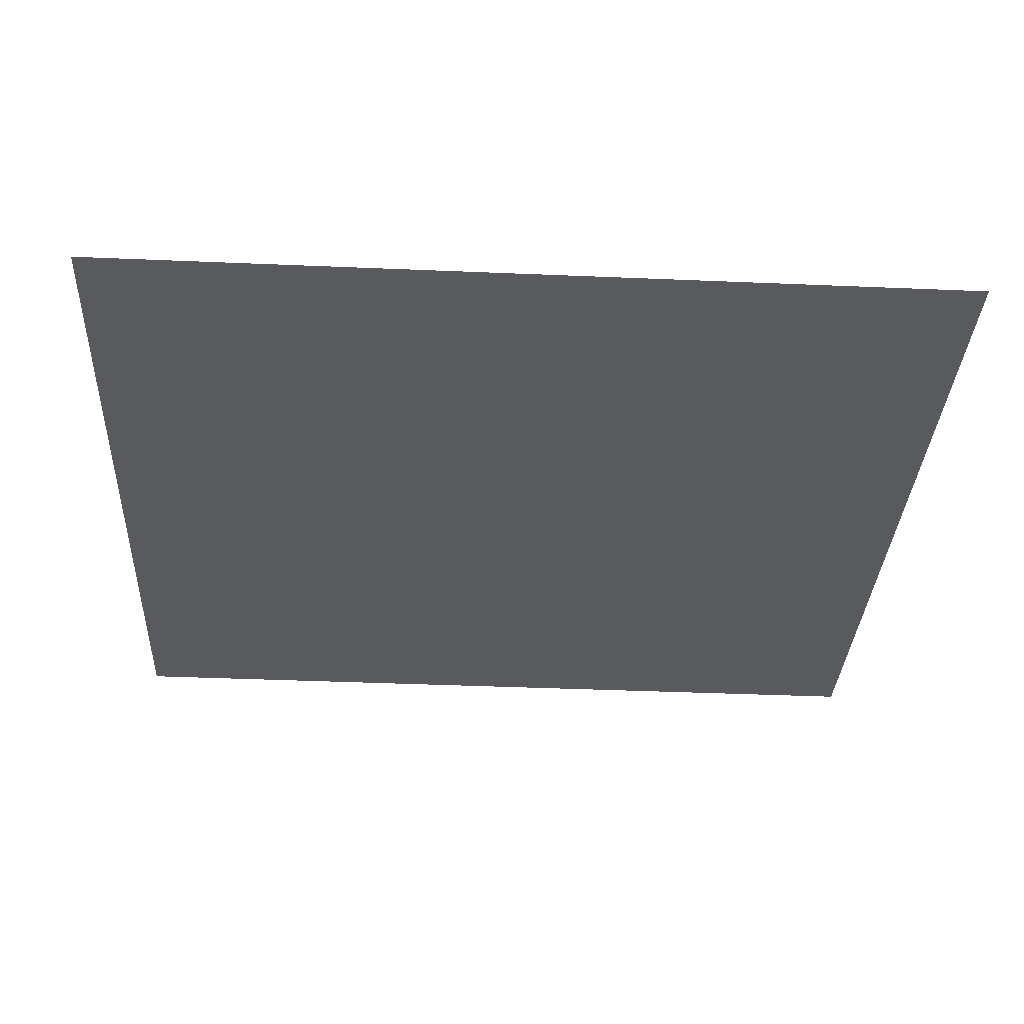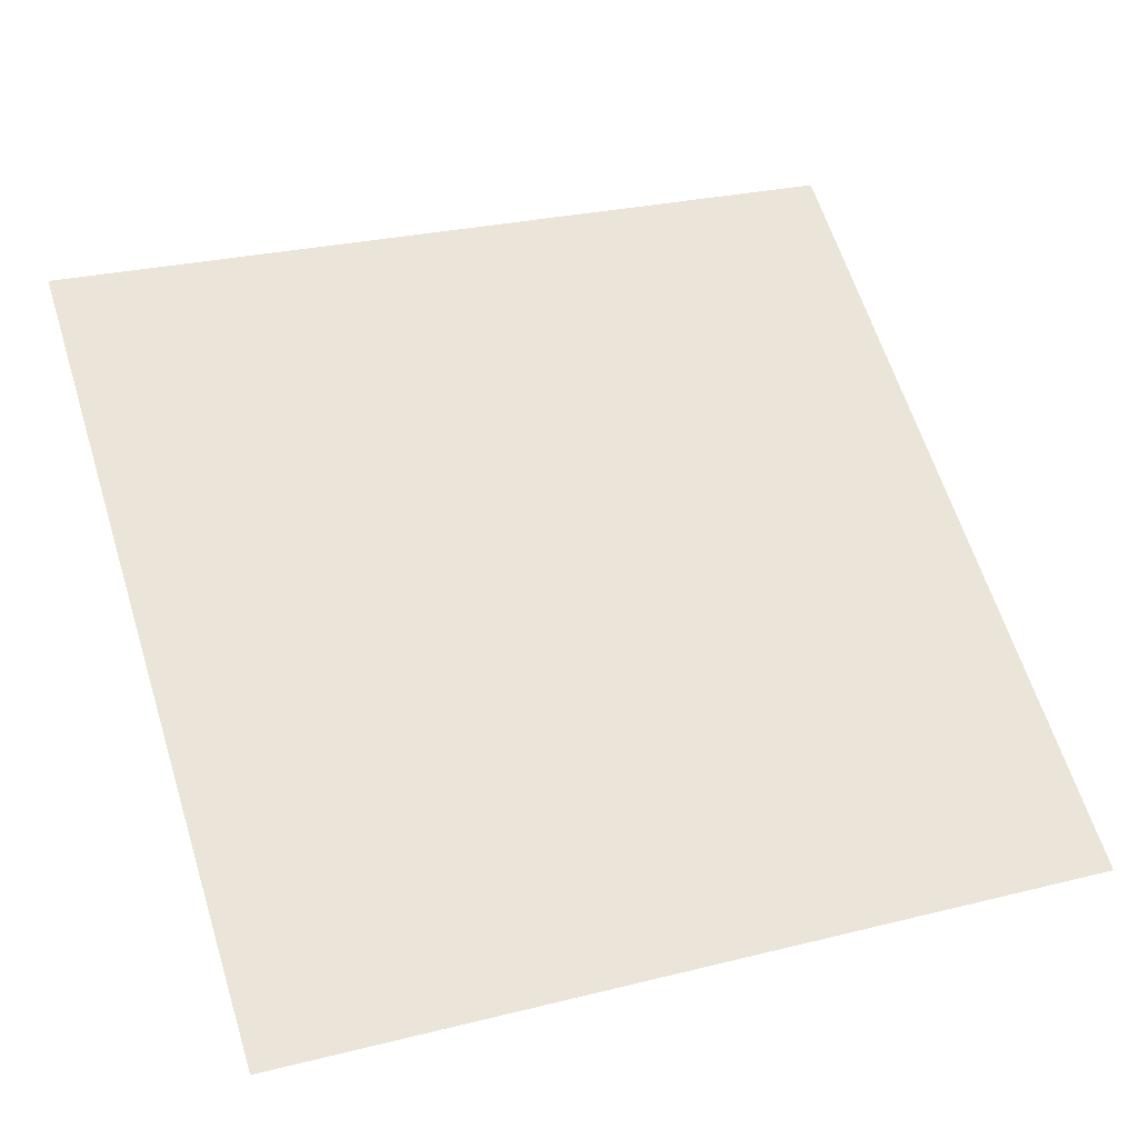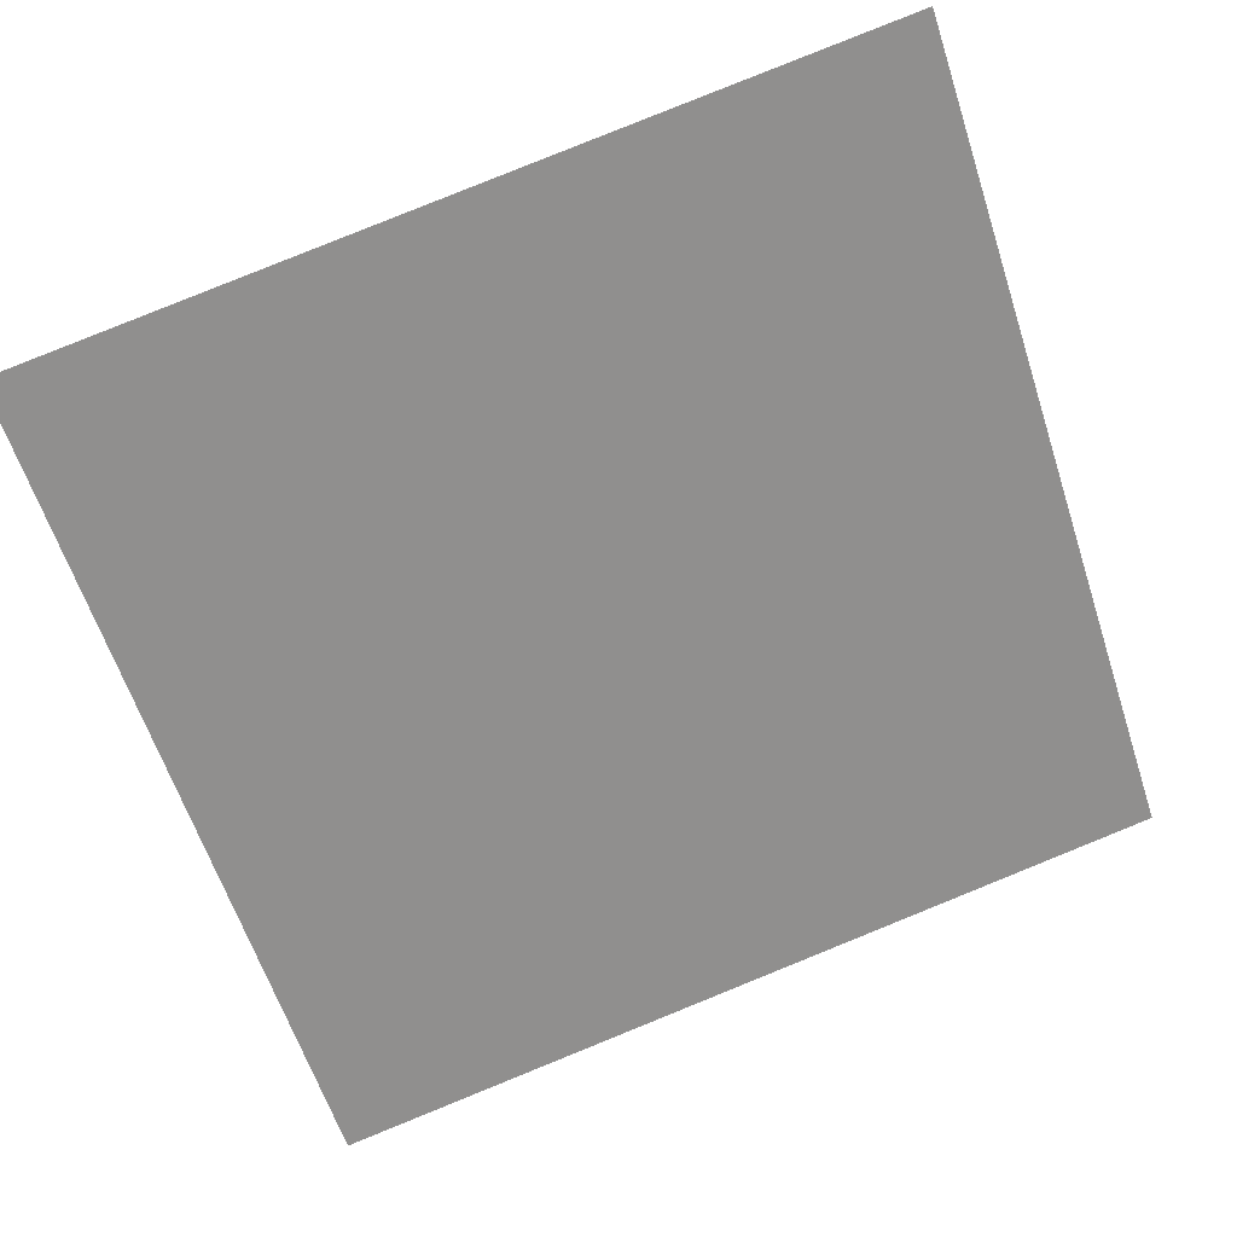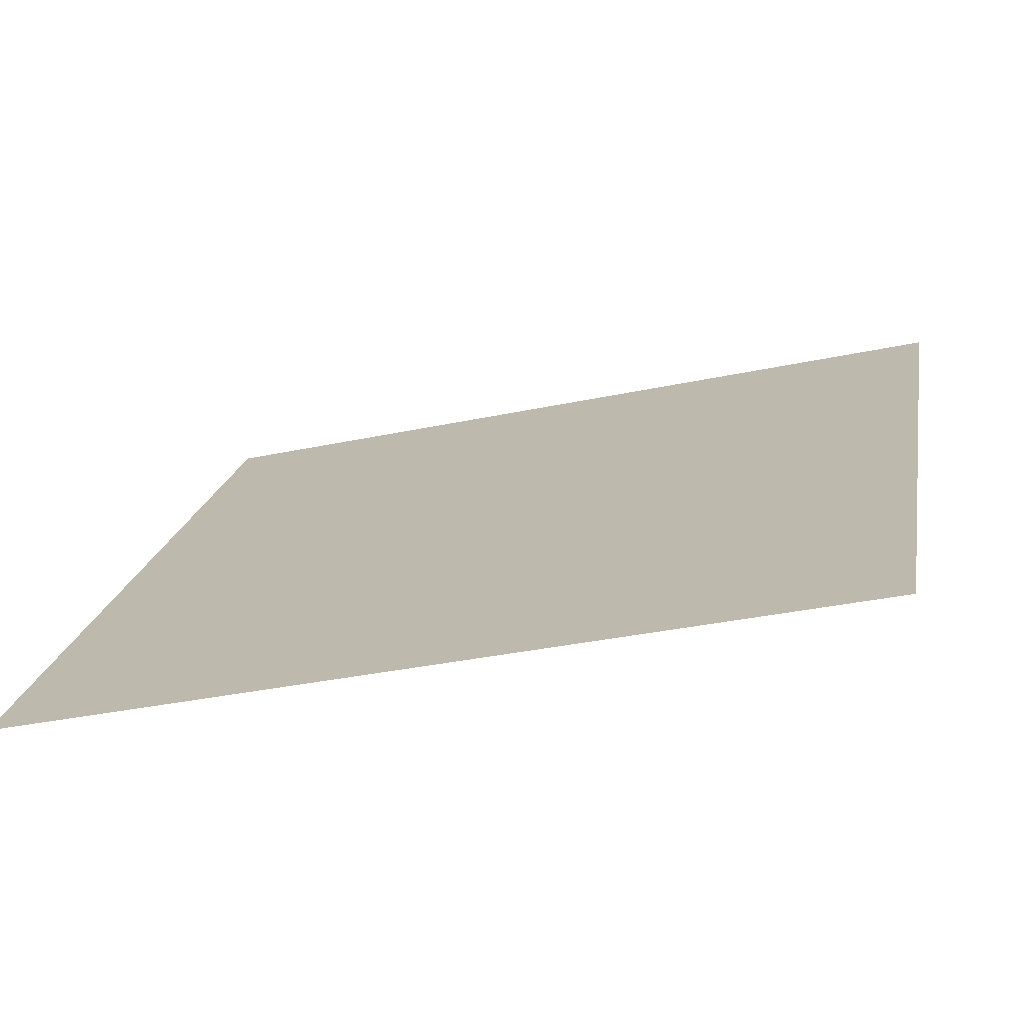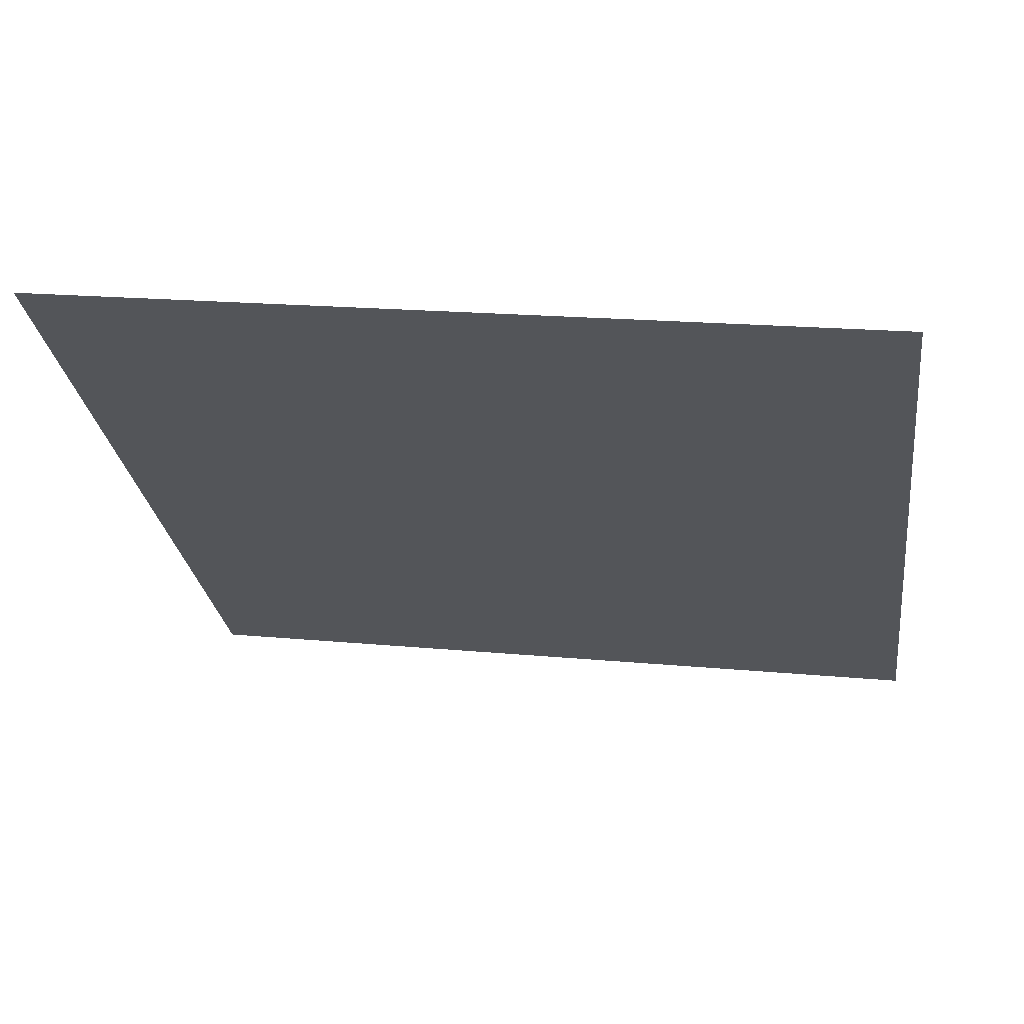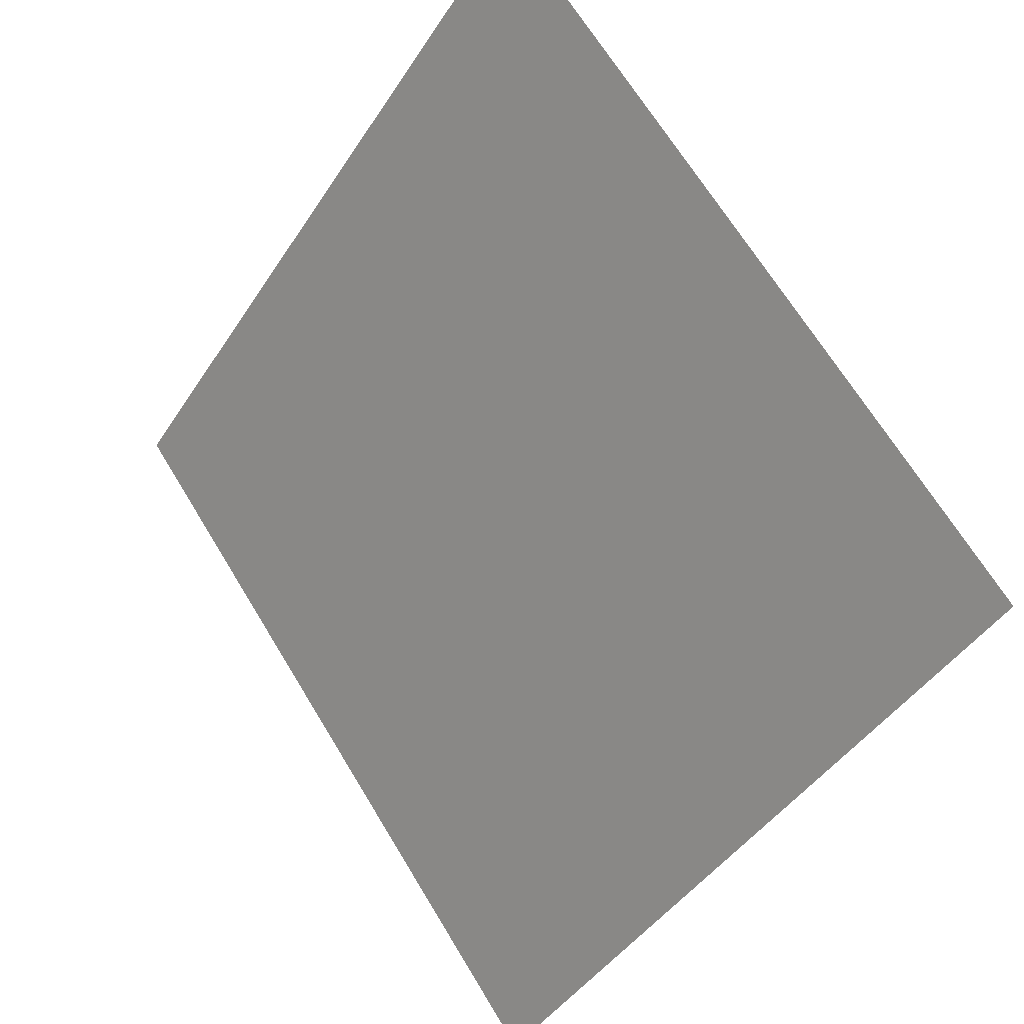
<metadata>
{"format":"obj","ext":"obj","renderer":"f3d","projection":"perspective","resolution":1024,"background":"white","views":[{"elev":-68.0,"azim":177.9,"up":"+Y"},{"elev":23.4,"azim":159.5,"up":"+Y"},{"elev":79.8,"azim":158.6,"up":"+Y"},{"elev":-35.7,"azim":14.9,"up":"+Z"},{"elev":11.3,"azim":10.6,"up":"+Y"},{"elev":-43.3,"azim":-122.0,"up":"+Z"}]}
</metadata>
<code>
v 0.1602 0.6524 0.3322
v 0.1536 0.6525 0.3323
v 0.1538 0.6564 0.3375
v 0.1603 0.6563 0.3375
f 4 3 2 1

</code>
